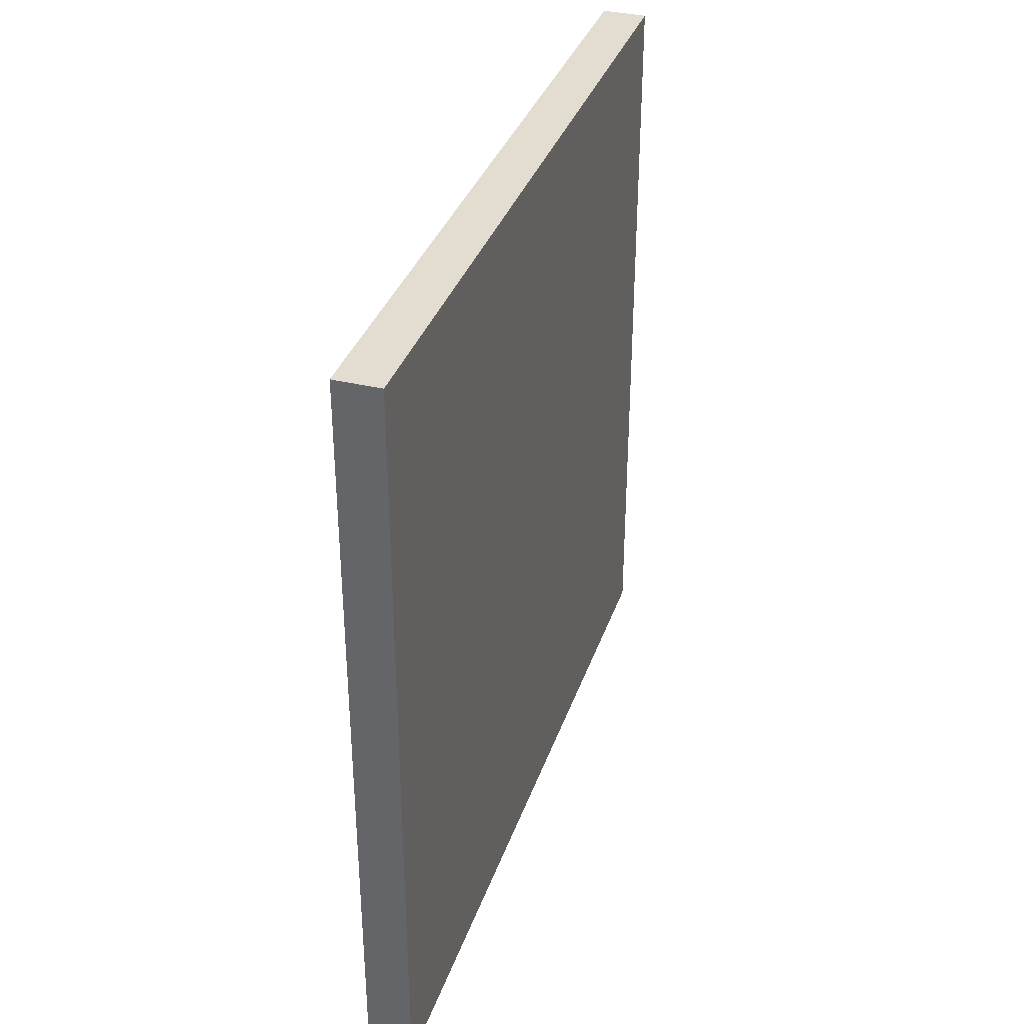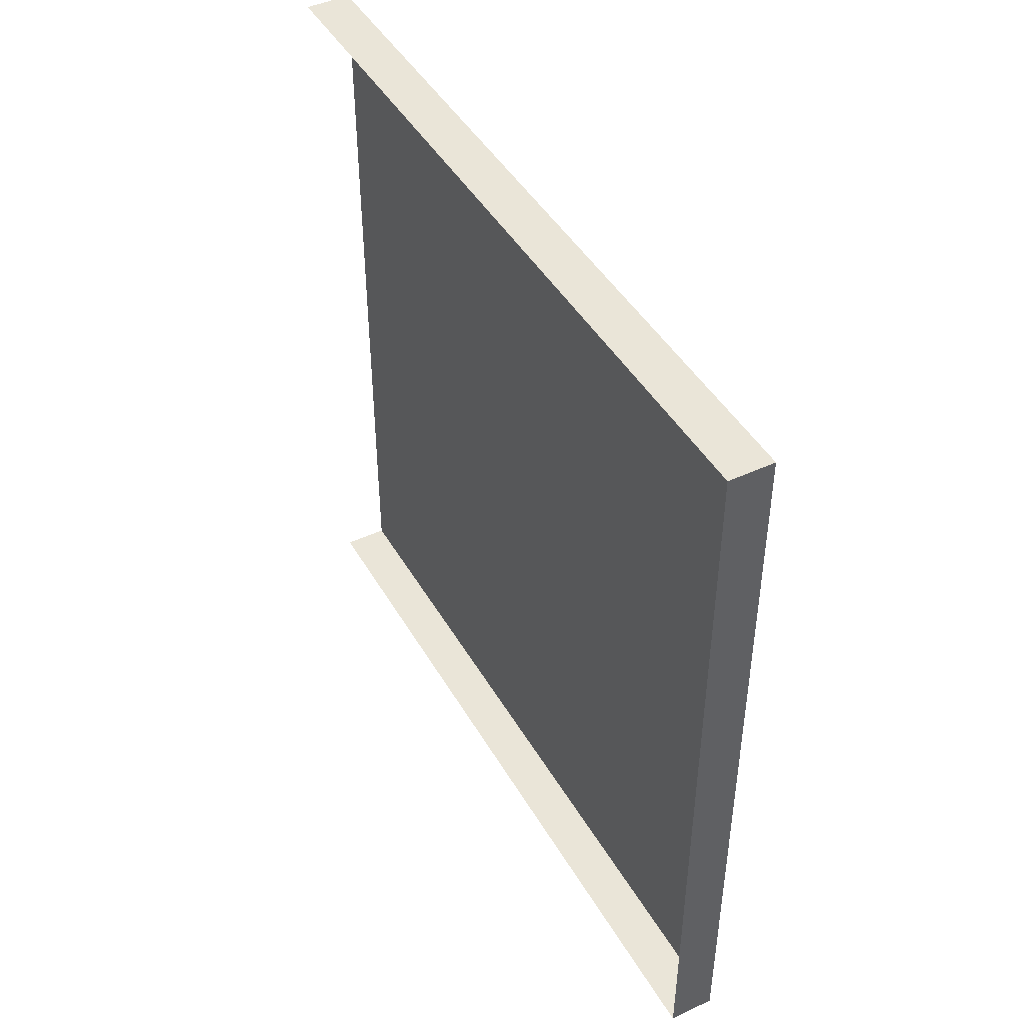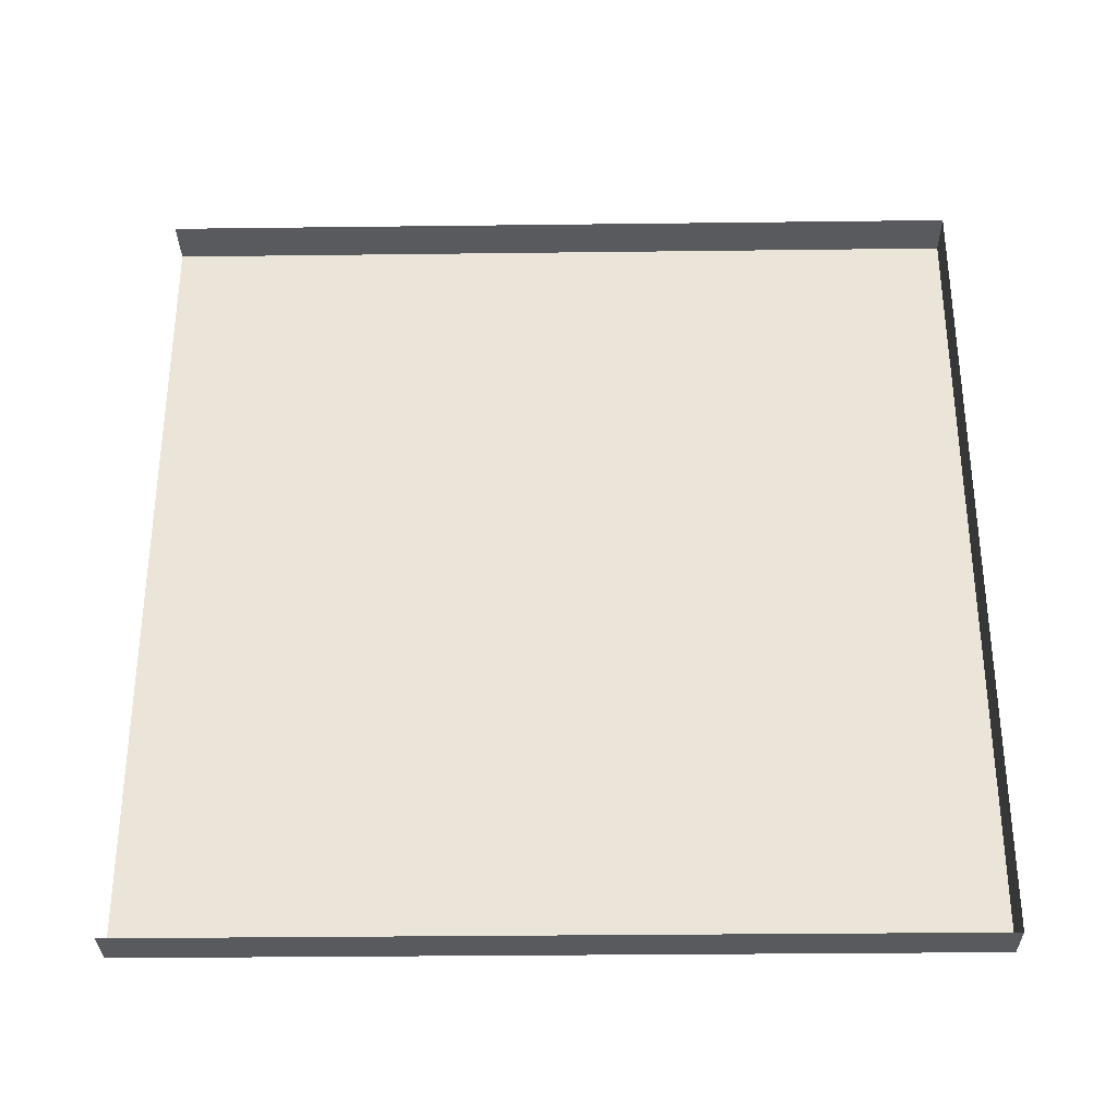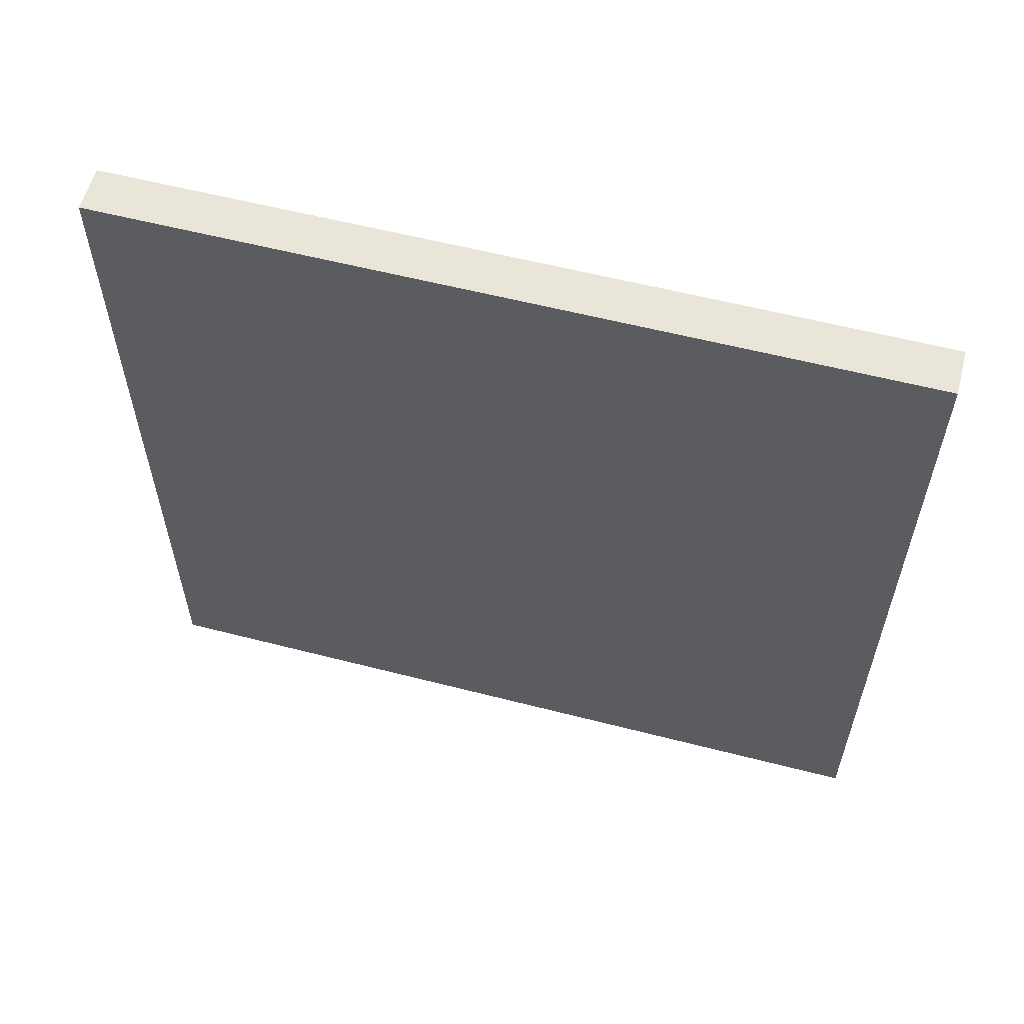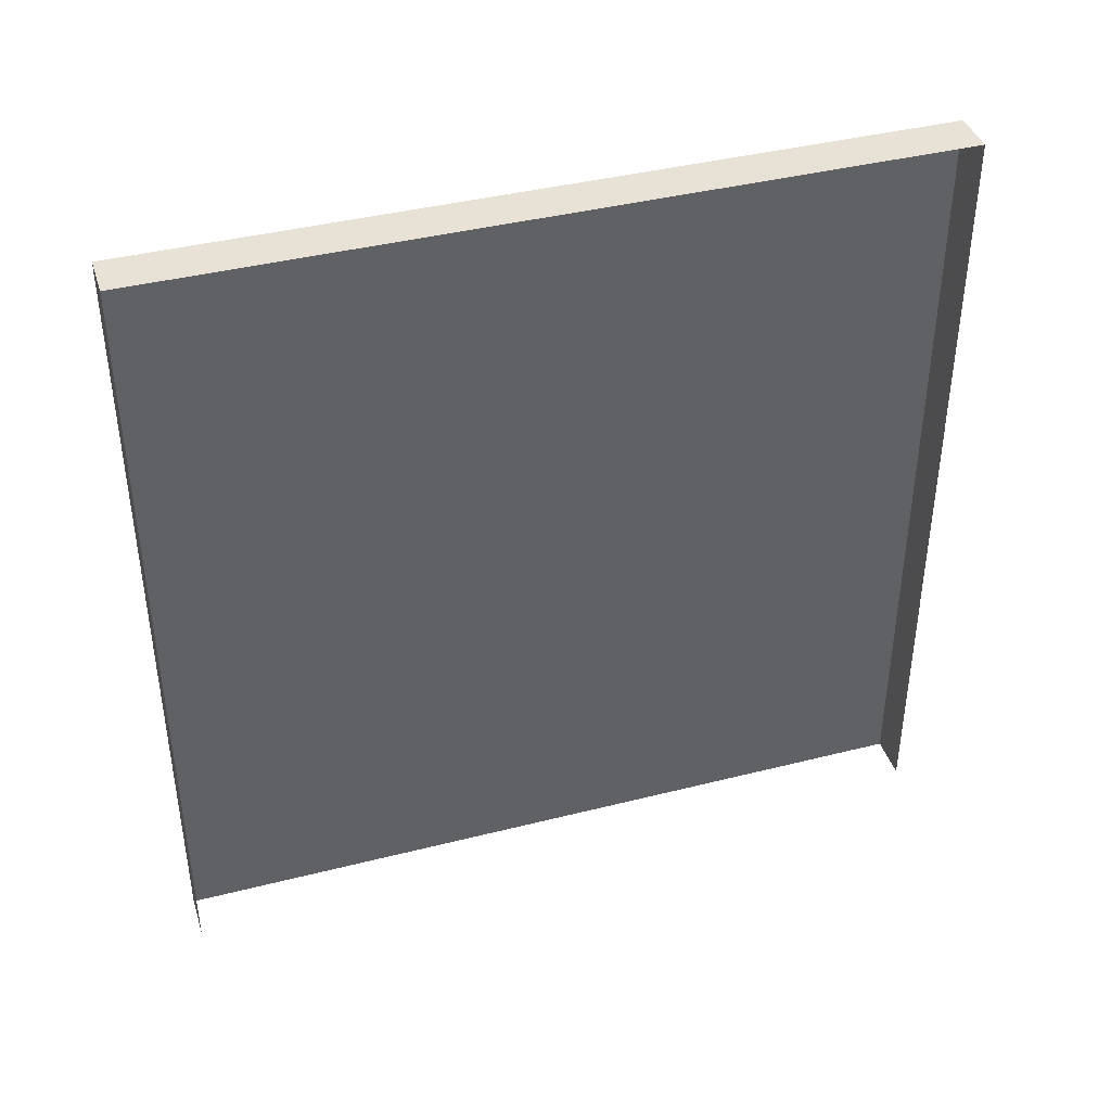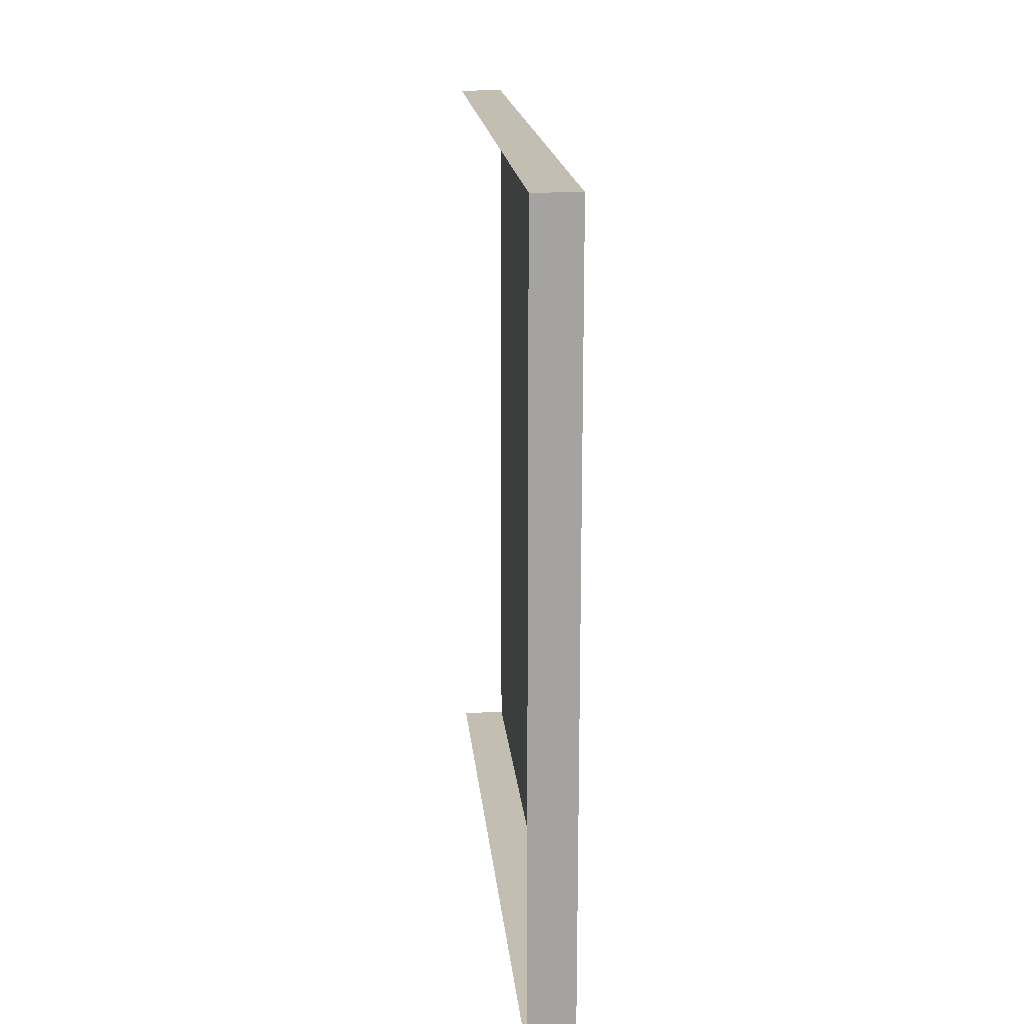
<metadata>
{"format":"obj","ext":"obj","renderer":"f3d","projection":"perspective","resolution":1024,"background":"white","views":[{"elev":35.4,"azim":-162.2,"up":"+Z"},{"elev":44.8,"azim":151.6,"up":"+Z"},{"elev":-31.5,"azim":91.0,"up":"+Z"},{"elev":58.3,"azim":-75.1,"up":"+Z"},{"elev":40.4,"azim":72.7,"up":"+Y"},{"elev":17.3,"azim":174.8,"up":"+Z"}]}
</metadata>
<code>
v -0.5 1.773 0.2734
v -0.5 1.227 0.2734
v -0.4688 1.227 0.2734
v -0.4688 1.773 0.2734
v -0.5 1.773 -0.2656
v -0.5 1.734 0.2344
v -0.5 1.266 0.2344
v -0.5 1.227 -0.2656
v -0.5 1.266 -0.2266
v -0.5 1.734 -0.2266
v -0.4688 1.773 -0.2656
v -0.4688 1.227 -0.2656
f 1 2 3
f 1 3 4
f 1 4 5
f 1 5 6
f 1 6 7
f 1 7 2
f 2 7 8
f 8 7 9
f 8 9 10
f 8 10 5
f 8 5 11
f 8 11 12
f 6 5 10
f 6 10 9
f 6 9 7
f 5 4 11

</code>
